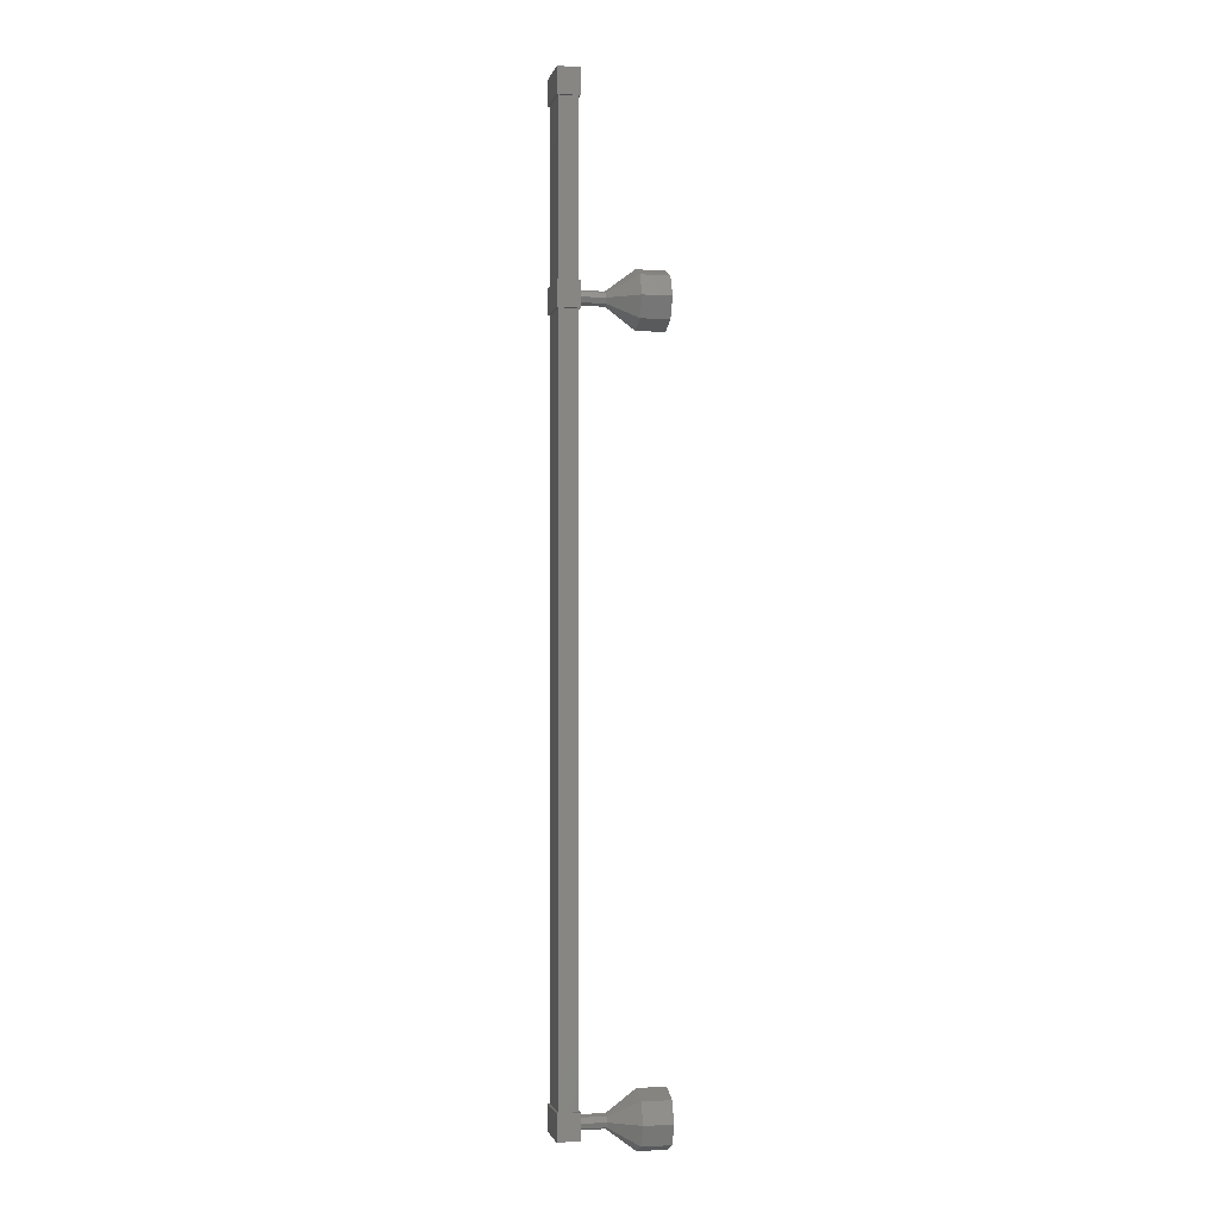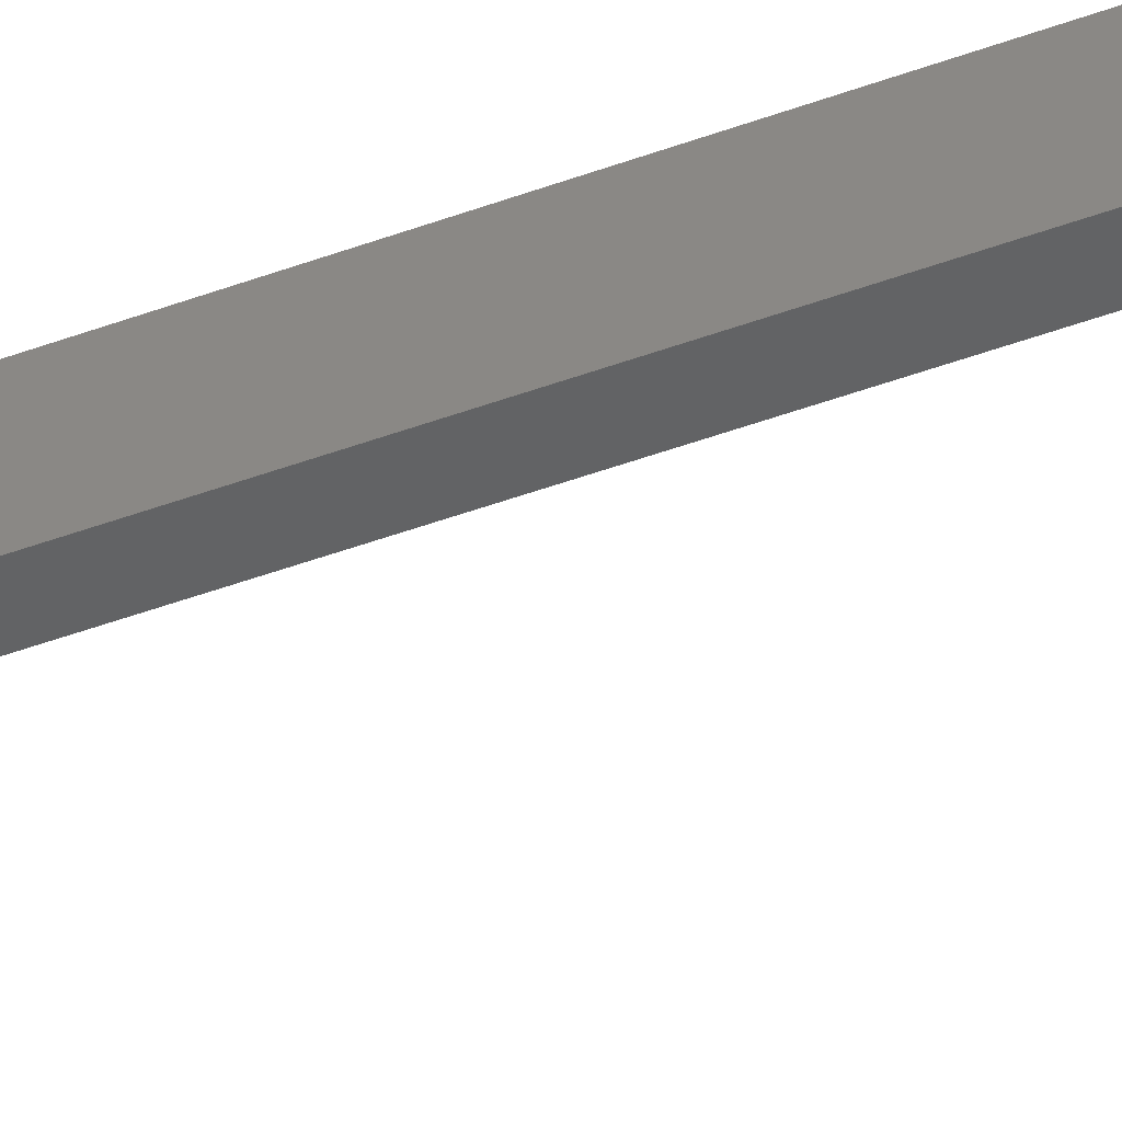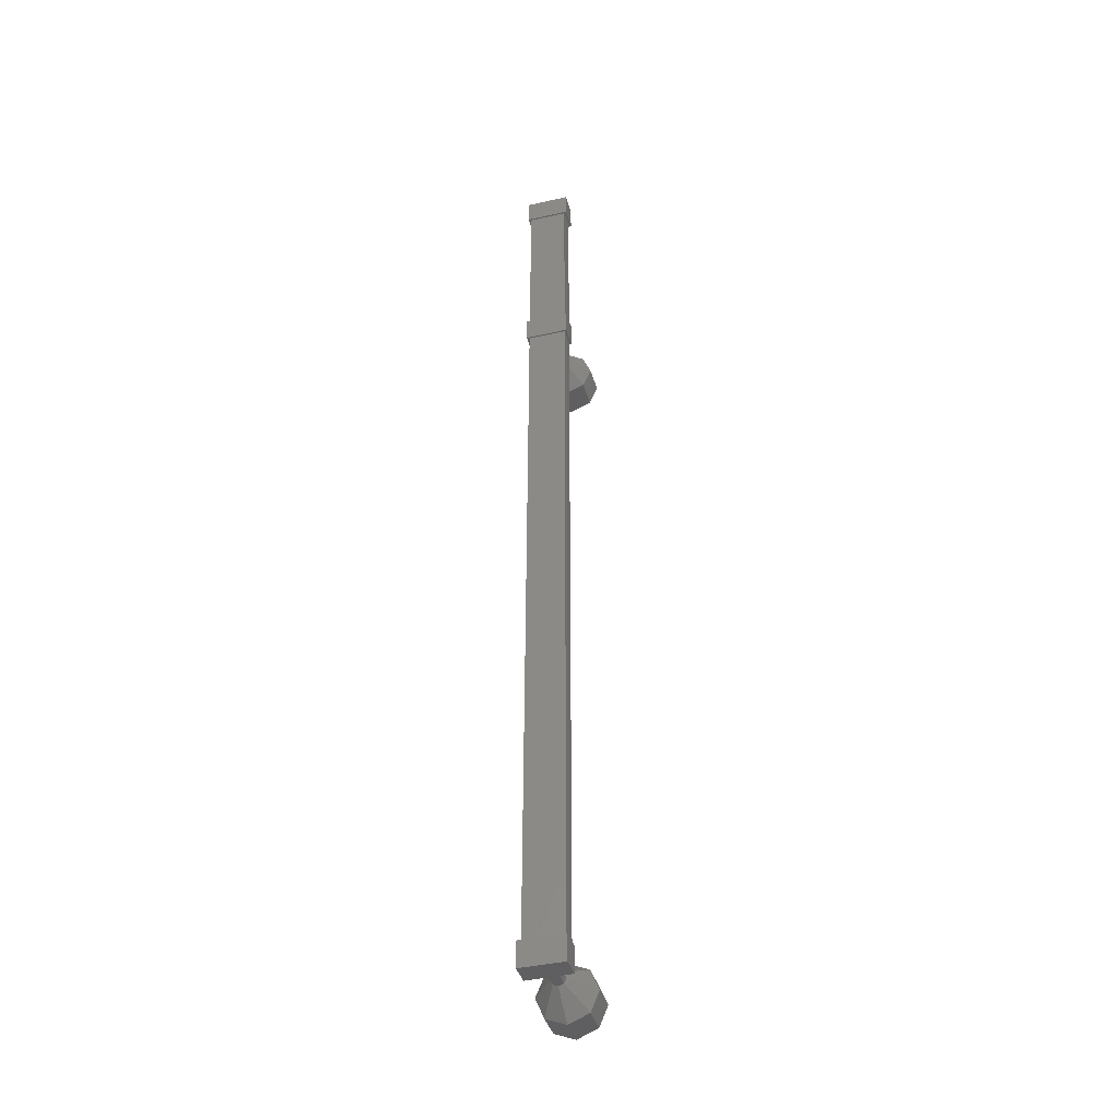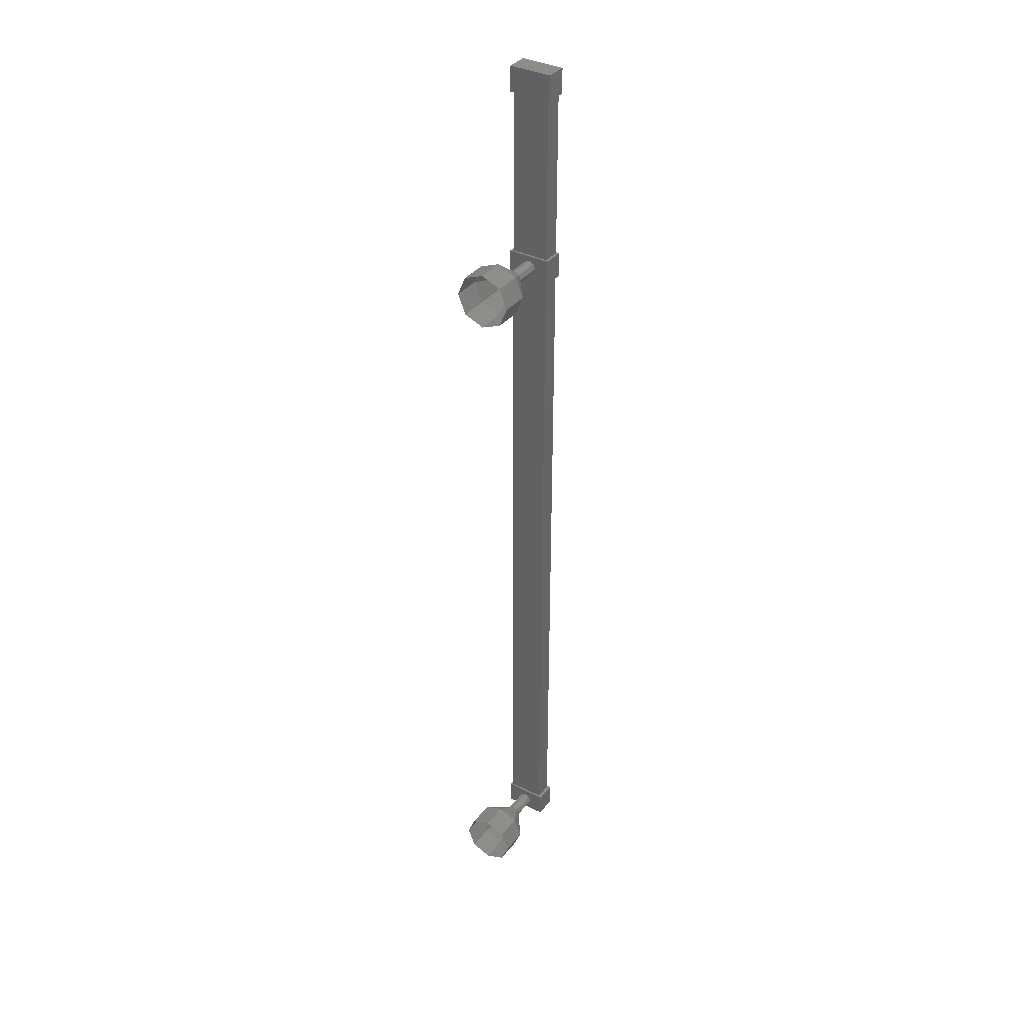
<metadata>
{"format":"stl","ext":"stl","renderer":"f3d","projection":"perspective","resolution":1024,"background":"white","views":[{"elev":-2.0,"azim":168.1,"up":"+Y"},{"elev":-44.0,"azim":113.8,"up":"+Z"},{"elev":-40.3,"azim":105.5,"up":"+Y"},{"elev":36.2,"azim":-56.8,"up":"+Y"}]}
</metadata>
<code>
# stl→obj: 94 verts, 142 faces
v 54.39 -1503 -27.34
v 54.39 -1506 -27.34
v 54.4 -1503 -28.34
v 54.39 -1506 -28.34
v 54.43 -1508 -28.62
v 54.44 -1508 -27.08
v 53.67 -1508 -27.08
v 53.66 -1508 -28.62
v 53.65 -1535 -28.6
v 54.42 -1535 -28.59
v 54.41 -1535 -27.05
v 54.41 -1534 -27.05
v 53.64 -1535 -27.06
v 53.64 -1534 -27.06
v 53.65 -1534 -28.6
v 54.42 -1534 -28.59
v 53.67 -1501 -27.08
v 54.44 -1501 -27.08
v 54.44 -1501 -28.62
v 54.44 -1502 -28.62
v 53.67 -1501 -28.62
v 53.67 -1502 -28.62
v 53.67 -1502 -27.08
v 54.44 -1502 -27.08
v 54.38 -1501 -27.18
v 53.74 -1501 -27.18
v 54.35 -1534 -27.18
v 53.71 -1534 -27.18
v 53.74 -1501 -28.54
v 53.71 -1534 -28.54
v 54.35 -1534 -28.54
v 54.38 -1501 -28.54
v 51.72 -1507 -27.84
v 50.72 -1507 -27.84
v 51.72 -1507 -27.13
v 50.72 -1507 -27.14
v 51.72 -1508 -26.84
v 50.72 -1508 -26.84
v 51.72 -1509 -27.13
v 50.72 -1509 -27.14
v 51.72 -1509 -27.84
v 50.72 -1509 -27.84
v 51.72 -1509 -28.55
v 50.72 -1509 -28.55
v 51.72 -1508 -28.84
v 50.72 -1508 -28.84
v 51.72 -1507 -28.55
v 50.72 -1507 -28.55
v 52.72 -1508 -27.84
v 52.72 -1508 -27.66
v 52.72 -1508 -27.59
v 52.72 -1508 -28.02
v 52.72 -1508 -28.09
v 53.69 -1534 -27.84
v 52.69 -1534 -27.84
v 53.69 -1534 -27.66
v 52.69 -1534 -27.66
v 53.69 -1534 -27.59
v 52.69 -1534 -27.59
v 53.69 -1534 -28.02
v 52.69 -1534 -28.02
v 53.69 -1534 -28.09
v 52.69 -1534 -28.09
v 51.7 -1533 -27.84
v 50.7 -1533 -27.84
v 51.7 -1534 -27.13
v 50.7 -1534 -27.14
v 51.7 -1534 -26.84
v 50.7 -1534 -26.84
v 51.7 -1535 -27.13
v 50.7 -1535 -27.14
v 51.7 -1535 -27.84
v 50.7 -1535 -27.84
v 51.7 -1535 -28.55
v 50.7 -1535 -28.55
v 51.7 -1534 -28.84
v 50.7 -1534 -28.84
v 51.7 -1534 -28.55
v 50.7 -1534 -28.55
v 52.7 -1534 -27.84
v 52.7 -1534 -27.66
v 52.7 -1534 -27.59
v 52.7 -1534 -28.02
v 52.7 -1534 -28.09
v 52.71 -1508 -27.84
v 53.71 -1508 -27.84
v 52.71 -1508 -28.02
v 53.71 -1508 -28.02
v 52.71 -1508 -28.09
v 53.71 -1508 -28.09
v 52.71 -1508 -27.66
v 53.71 -1508 -27.66
v 52.71 -1508 -27.59
v 53.71 -1508 -27.59
f 1 2 3
f 3 2 4
f 5 6 5
f 5 6 6
f 6 7 5
f 6 7 6
f 7 7 6
f 6 5 7
f 7 5 8
f 8 5 5
f 5 8 8
f 7 8 5
f 7 8 7
f 9 10 11
f 11 10 12
f 12 13 11
f 14 13 12
f 9 13 14
f 14 15 9
f 9 15 10
f 10 15 16
f 16 12 10
f 15 12 16
f 14 12 15
f 17 18 19
f 19 18 20
f 20 21 19
f 22 21 20
f 17 21 22
f 22 23 17
f 17 23 18
f 18 23 24
f 24 20 18
f 23 20 24
f 22 20 23
f 9 11 13
f 17 19 21
f 8 7 8
f 25 26 27
f 27 26 28
f 26 29 28
f 28 29 30
f 31 32 27
f 27 32 25
f 30 29 31
f 31 29 32
f 33 34 35
f 35 34 36
f 36 37 35
f 38 37 36
f 39 37 38
f 38 40 39
f 39 40 41
f 41 40 42
f 42 43 41
f 44 43 42
f 45 43 44
f 44 46 45
f 45 46 47
f 47 46 48
f 48 33 47
f 34 33 48
f 49 33 50
f 50 33 35
f 35 51 50
f 37 51 35
f 50 51 37
f 37 39 50
f 50 39 49
f 49 39 41
f 41 52 49
f 43 52 41
f 53 52 43
f 43 45 53
f 53 45 52
f 52 45 47
f 47 49 52
f 33 49 47
f 54 55 56
f 56 55 57
f 57 58 56
f 59 58 57
f 56 58 59
f 59 57 56
f 56 57 54
f 54 57 55
f 55 60 54
f 61 60 55
f 62 60 61
f 61 63 62
f 62 63 60
f 60 63 61
f 61 54 60
f 55 54 61
f 64 65 66
f 66 65 67
f 67 68 66
f 69 68 67
f 70 68 69
f 69 71 70
f 70 71 72
f 72 71 73
f 73 74 72
f 75 74 73
f 76 74 75
f 75 77 76
f 76 77 78
f 78 77 79
f 79 64 78
f 65 64 79
f 80 64 81
f 81 64 66
f 66 82 81
f 68 82 66
f 81 82 68
f 68 70 81
f 81 70 80
f 80 70 72
f 72 83 80
f 74 83 72
f 84 83 74
f 74 76 84
f 84 76 83
f 83 76 78
f 78 80 83
f 64 80 78
f 85 86 87
f 87 86 88
f 88 89 87
f 90 89 88
f 87 89 90
f 90 88 87
f 87 88 85
f 85 88 86
f 86 91 85
f 92 91 86
f 93 91 92
f 92 94 93
f 93 94 91
f 91 94 92
f 92 85 91
f 86 85 92

</code>
